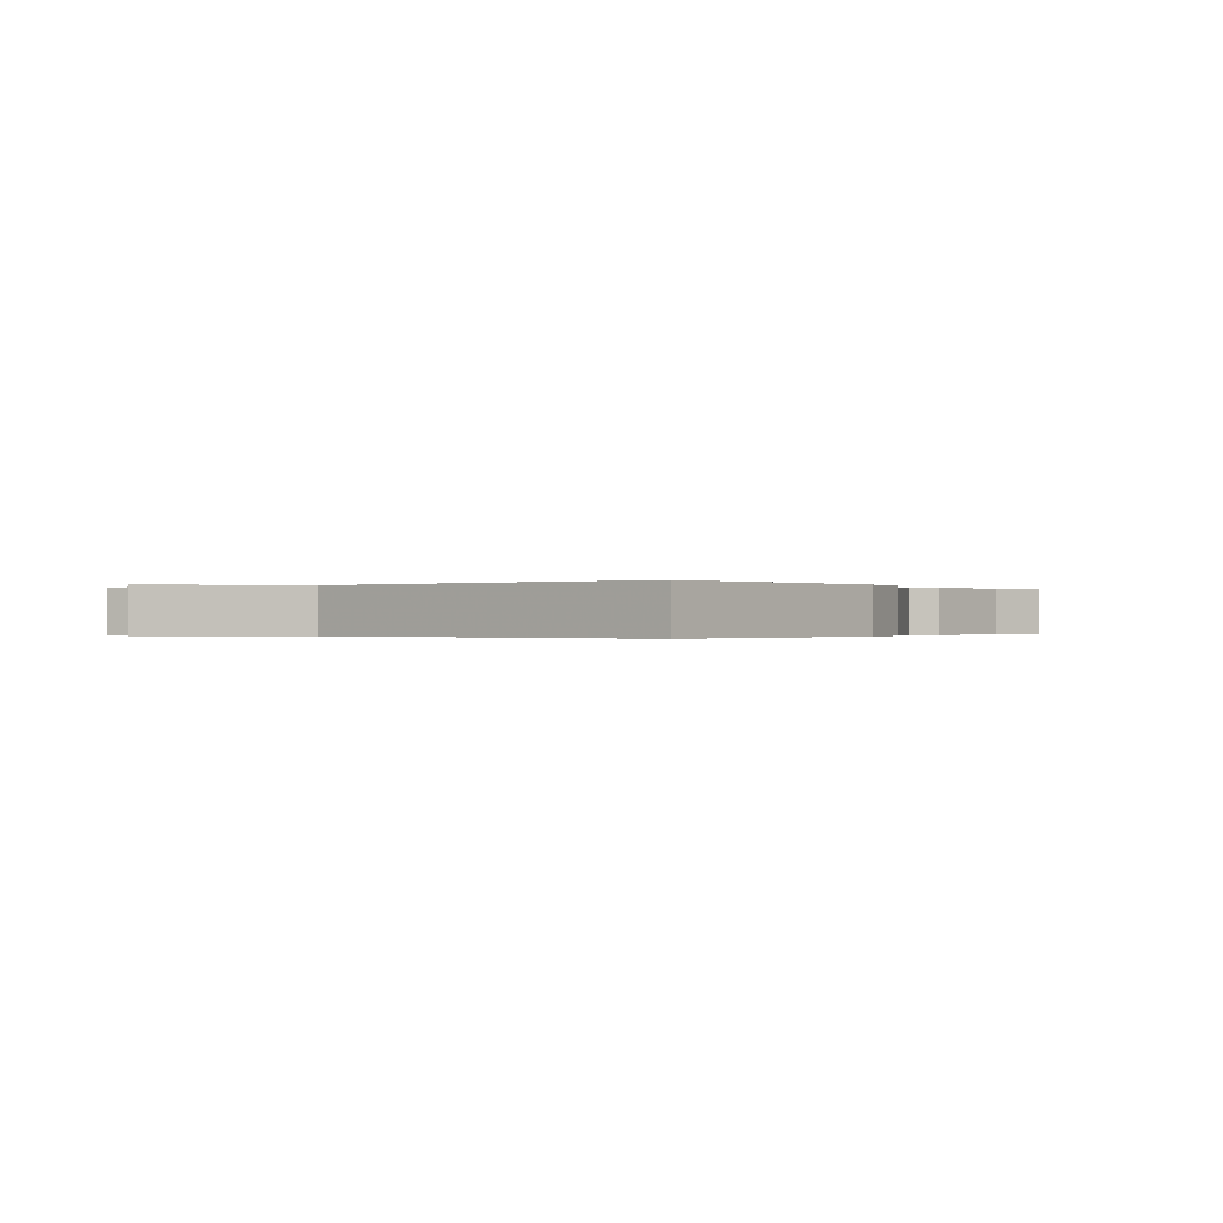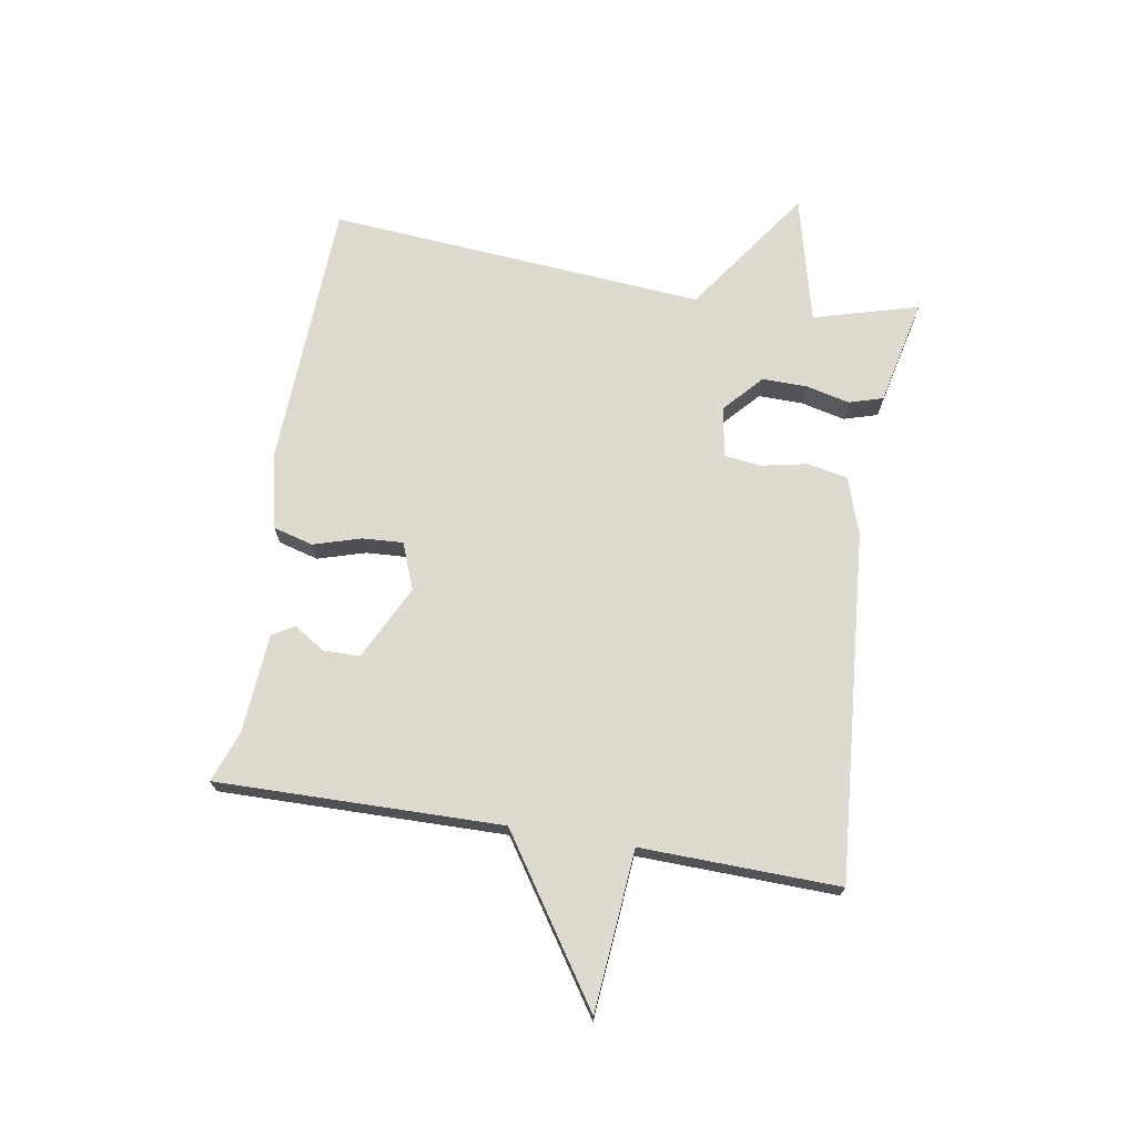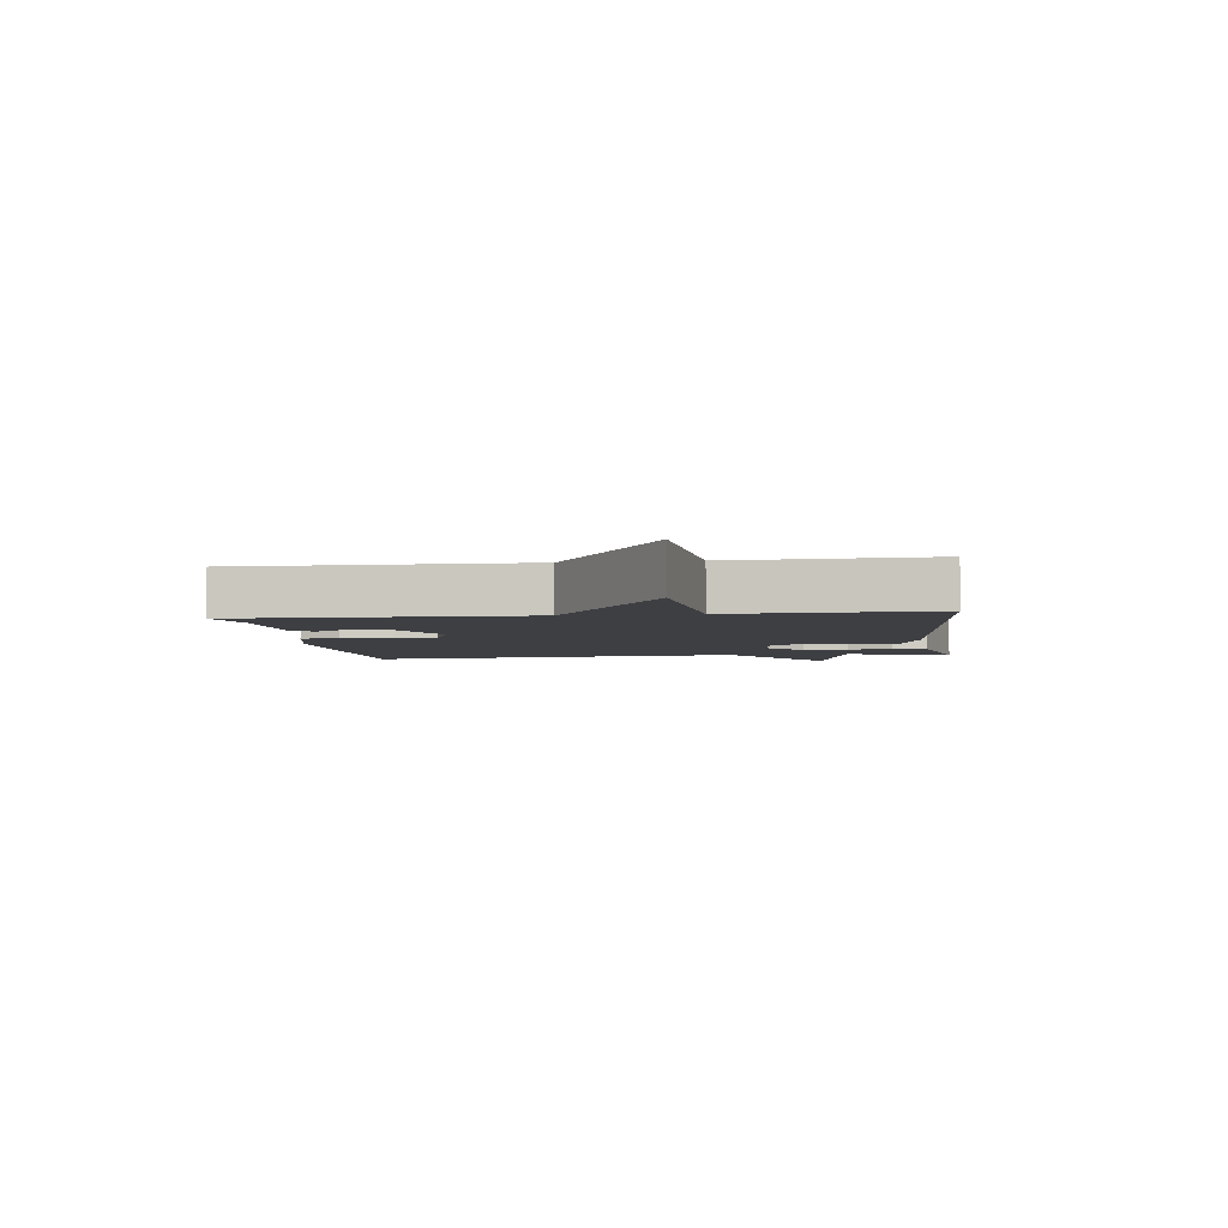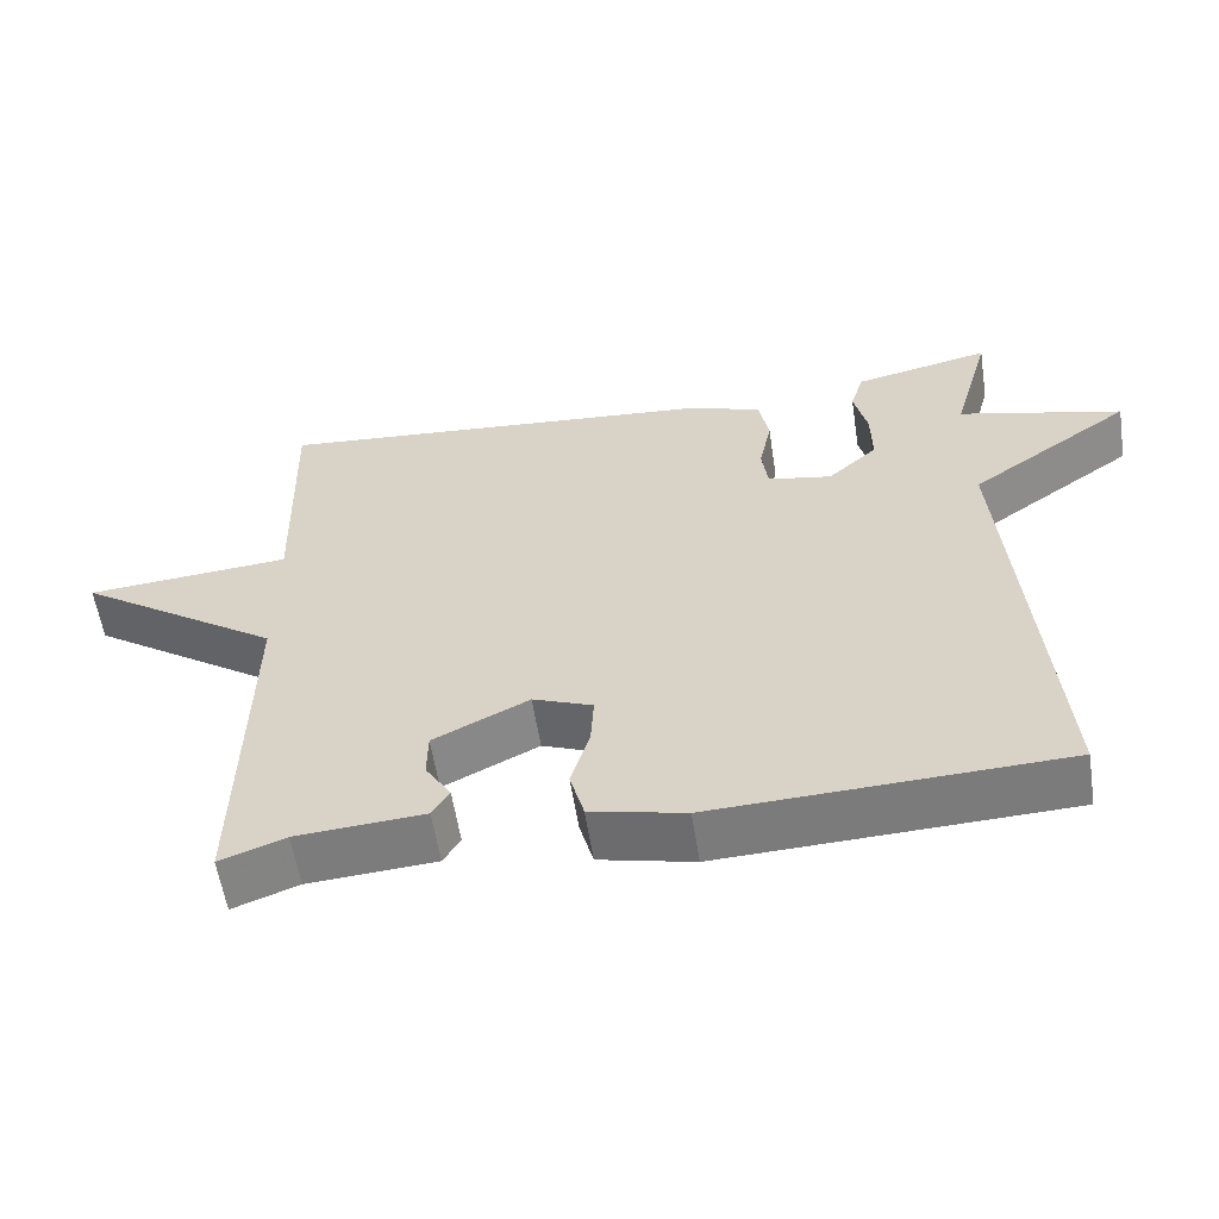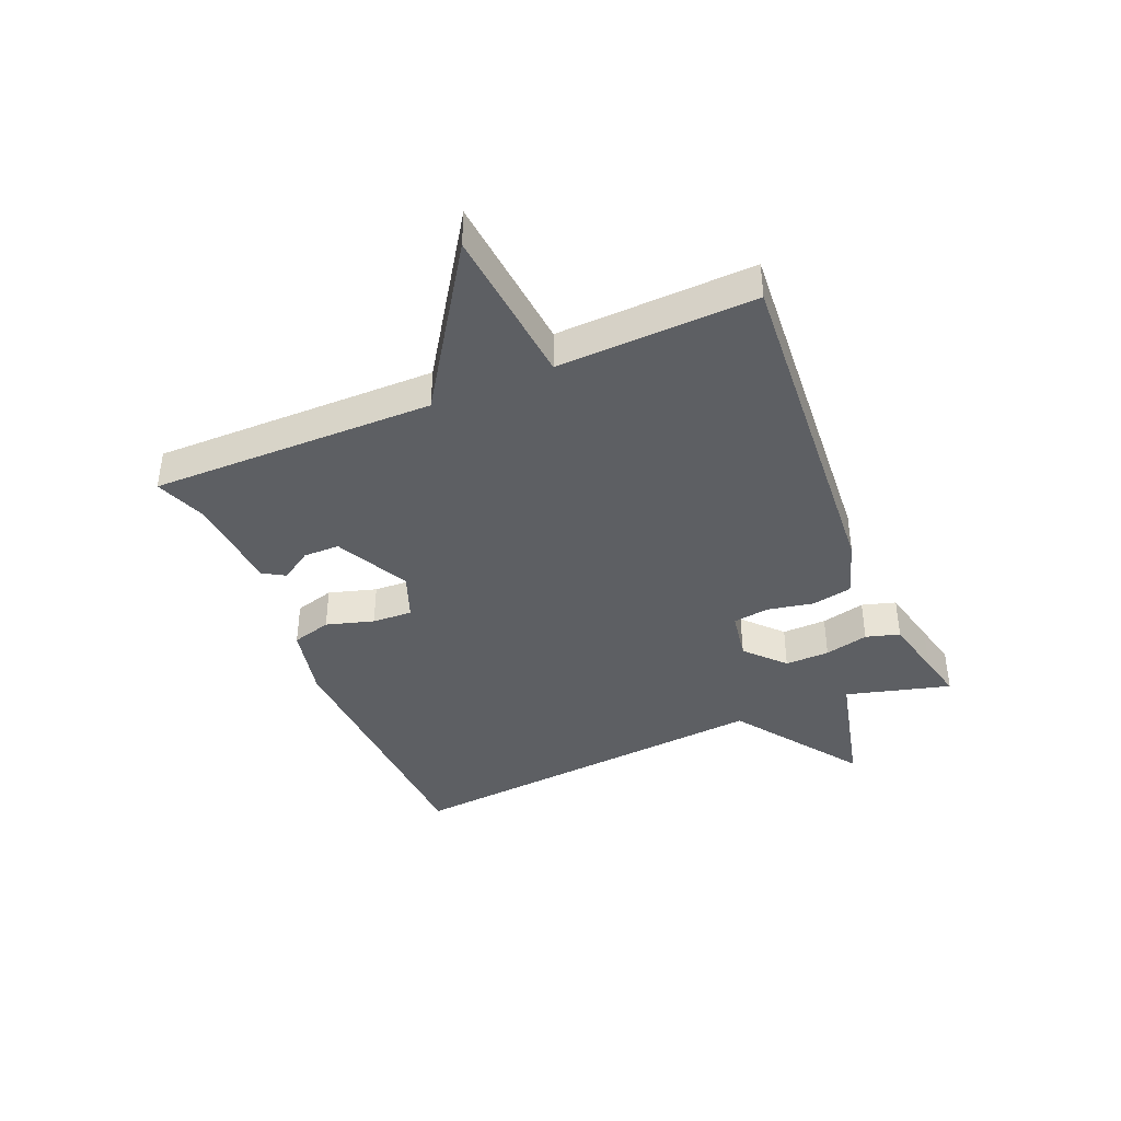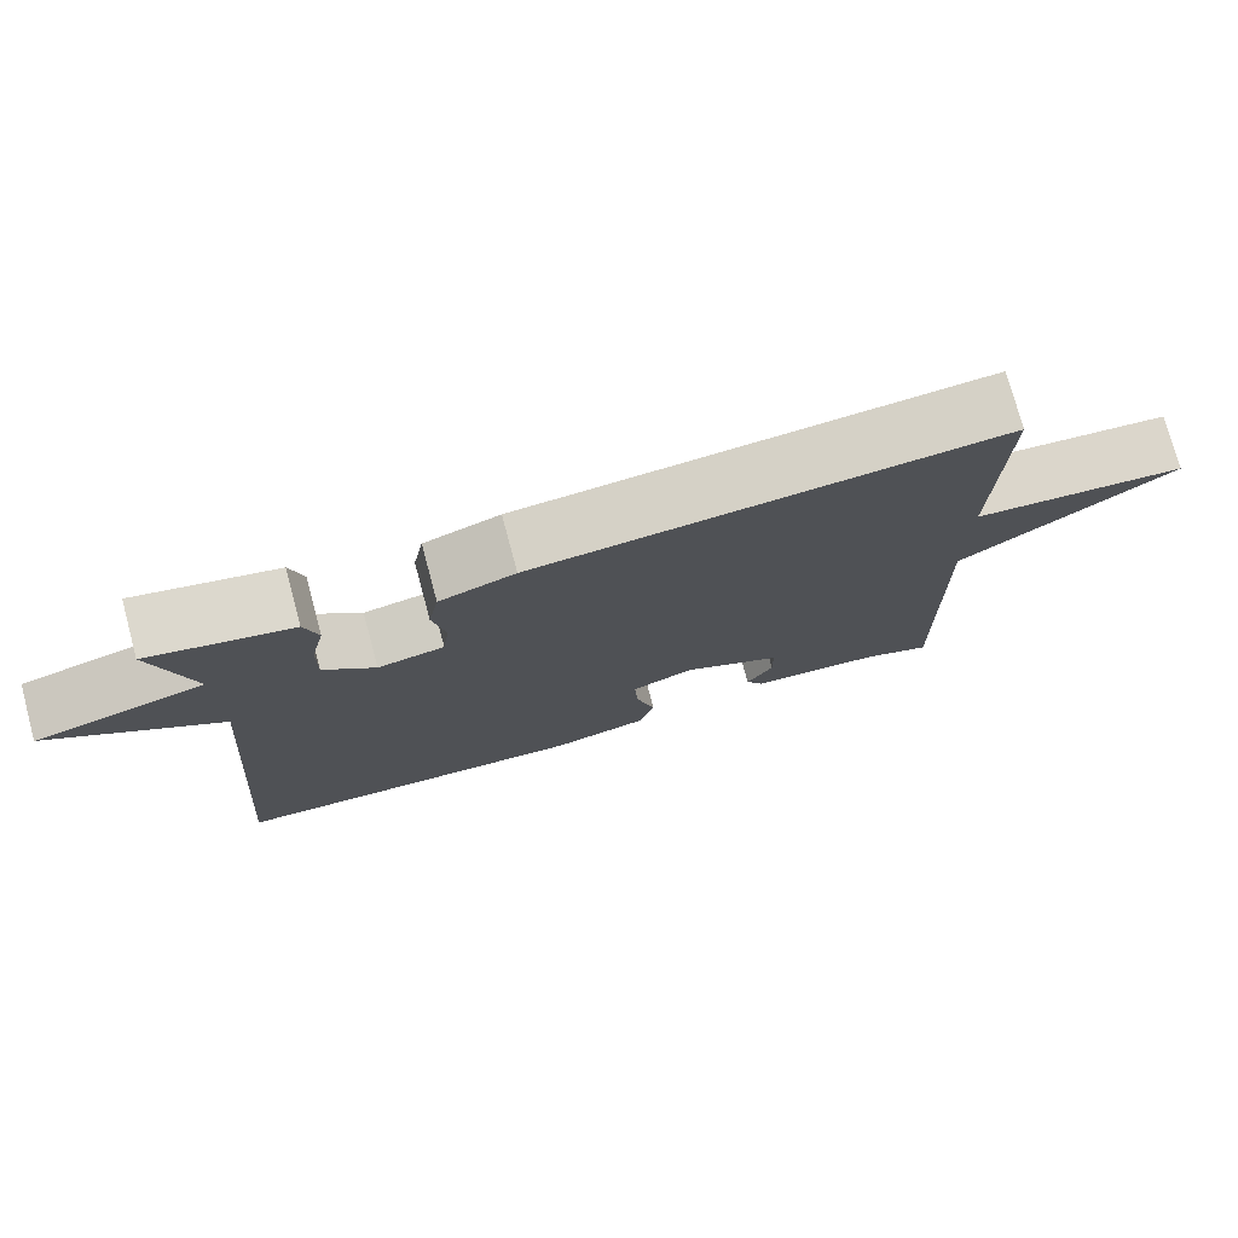
<metadata>
{"format":"obj","ext":"obj","renderer":"f3d","projection":"perspective","resolution":1024,"background":"white","views":[{"elev":-0.2,"azim":126.3,"up":"+Y"},{"elev":70.9,"azim":-80.4,"up":"+Y"},{"elev":-4.3,"azim":-82.3,"up":"+Y"},{"elev":-57.9,"azim":8.7,"up":"+Z"},{"elev":-40.3,"azim":-66.6,"up":"+Y"},{"elev":75.5,"azim":164.9,"up":"+Z"}]}
</metadata>
<code>
v 0.5 0.07 -0.5
v 0.051 0.07 -0.518
v -0.071 0.07 -0.49
v -0.089 0.07 -0.424
v -0.065 0.07 -0.345
v -0.061 0.07 -0.278
v -0.138 0.07 -0.248
v -0.261 0.07 -0.309
v -0.262 0.07 -0.369
v -0.229 0.07 -0.421
v -0.251 0.07 -0.457
v -0.416 0.07 -0.469
v -0.5 0.07 -0.5
v -0.492 0.07 -0.028
v -0.757 0.07 0.15
v -0.492 0.07 0.172
v -0.5 0.07 0.5
v 0.078 0.07 0.451
v 0.172 0.07 0.419
v 0.185 0.07 0.352
v 0.169 0.07 0.275
v 0.177 0.07 0.215
v 0.26 0.07 0.2
v 0.324 0.07 0.258
v 0.323 0.07 0.332
v 0.306 0.07 0.405
v 0.323 0.07 0.461
v 0.424 0.07 0.483
v 0.5 0.07 0.5
v 0.451 0.07 0.326
v 0.662 0.07 0.273
v 0.451 0.07 0.126
v 0.5 0 -0.5
v 0.051 0 -0.518
v -0.071 0 -0.49
v -0.089 0 -0.424
v -0.065 0 -0.345
v -0.061 0 -0.278
v -0.138 0 -0.248
v -0.261 0 -0.309
v -0.262 0 -0.369
v -0.229 0 -0.421
v -0.251 0 -0.457
v -0.416 0 -0.469
v -0.5 0 -0.5
v -0.492 0 -0.028
v -0.757 0 0.15
v -0.492 0 0.172
v -0.5 0 0.5
v 0.078 0 0.451
v 0.172 0 0.419
v 0.185 0 0.352
v 0.169 0 0.275
v 0.177 0 0.215
v 0.26 0 0.2
v 0.324 0 0.258
v 0.323 0 0.332
v 0.306 0 0.405
v 0.323 0 0.461
v 0.424 0 0.483
v 0.5 0 0.5
v 0.451 0 0.326
v 0.662 0 0.273
v 0.451 0 0.126
f 30 31 32
f 28 29 30
f 28 30 32
f 27 28 32
f 26 27 32
f 25 26 32
f 24 25 32 1
f 19 20 21
f 18 19 21
f 17 18 21
f 16 17 21
f 16 21 22
f 16 22 23
f 15 16 23
f 14 15 23
f 12 13 14
f 11 12 14
f 10 11 14
f 9 10 14
f 8 9 14
f 7 8 14 23
f 3 4 5
f 2 3 5
f 1 2 5
f 24 1 5
f 23 24 5
f 6 7 23
f 5 6 23
f 64 63 62
f 62 61 60
f 64 62 60
f 64 60 59
f 64 59 58
f 64 58 57
f 33 64 57 56
f 53 52 51
f 53 51 50
f 53 50 49
f 53 49 48
f 54 53 48
f 55 54 48
f 55 48 47
f 55 47 46
f 46 45 44
f 46 44 43
f 46 43 42
f 46 42 41
f 46 41 40
f 55 46 40 39
f 37 36 35
f 37 35 34
f 37 34 33
f 37 33 56
f 37 56 55
f 55 39 38
f 55 38 37
f 1 33 34 2
f 2 34 35 3
f 3 35 36 4
f 4 36 37 5
f 5 37 38 6
f 6 38 39 7
f 7 39 40 8
f 8 40 41 9
f 9 41 42 10
f 10 42 43 11
f 11 43 44 12
f 12 44 45 13
f 13 45 46 14
f 14 46 47 15
f 15 47 48 16
f 16 48 49 17
f 17 49 50 18
f 18 50 51 19
f 19 51 52 20
f 20 52 53 21
f 21 53 54 22
f 22 54 55 23
f 23 55 56 24
f 24 56 57 25
f 25 57 58 26
f 26 58 59 27
f 27 59 60 28
f 28 60 61 29
f 29 61 62 30
f 30 62 63 31
f 31 63 64 32
f 32 64 33 1

</code>
